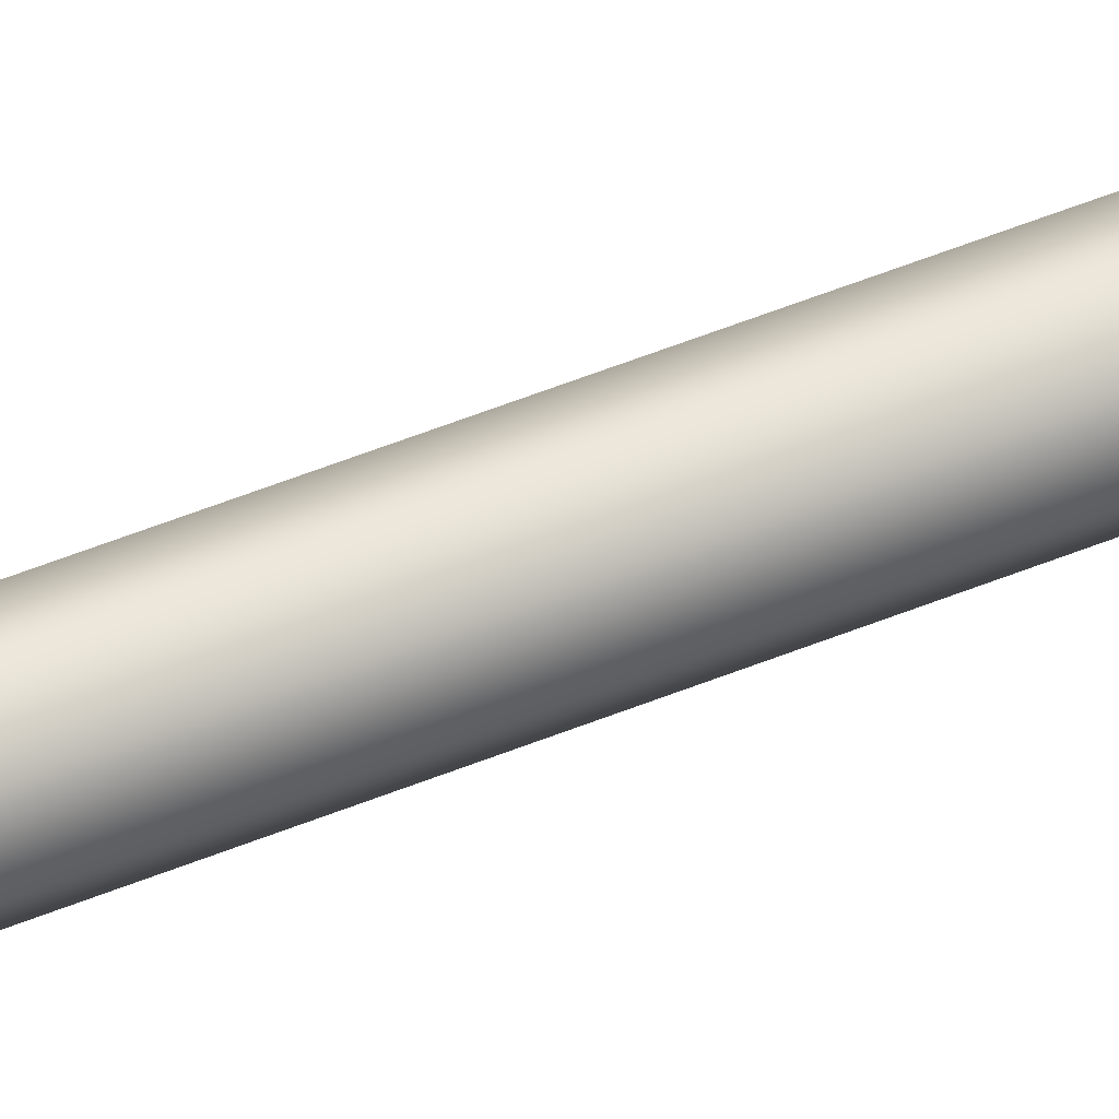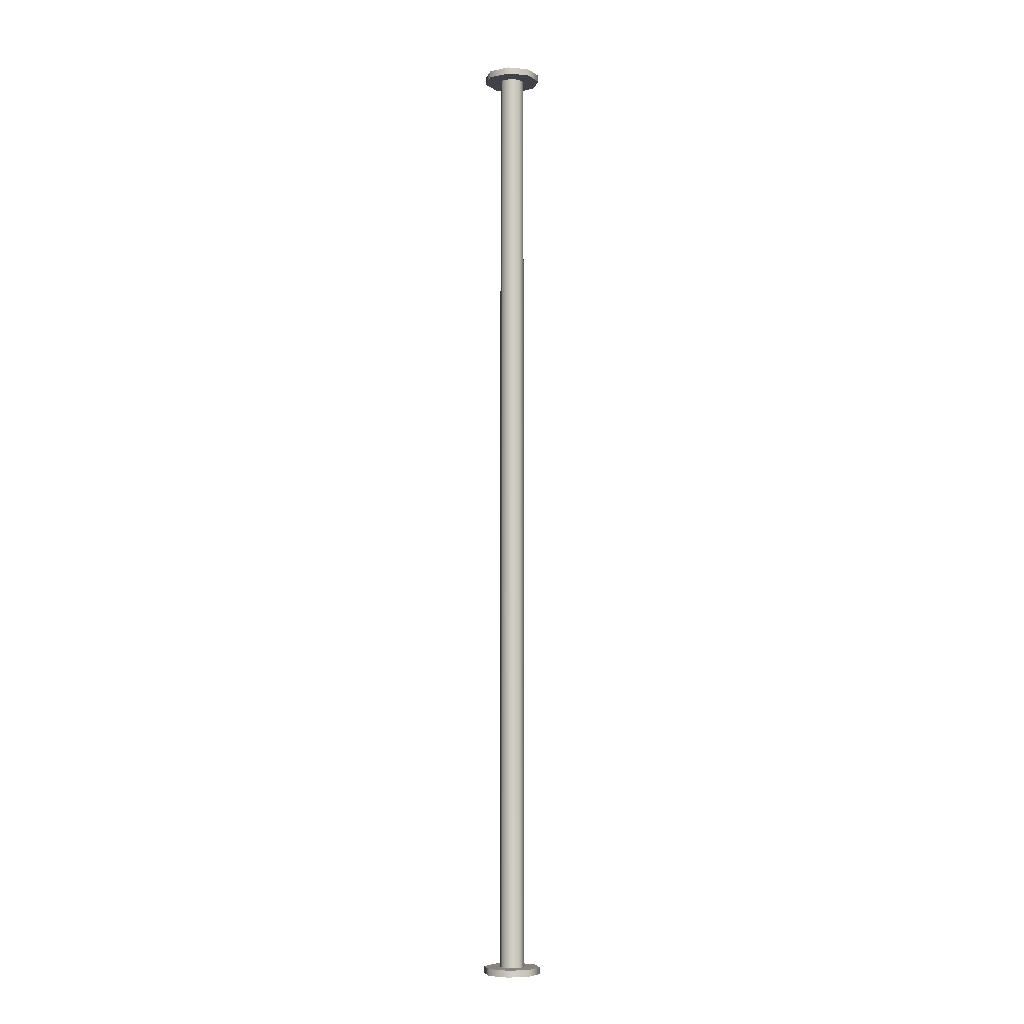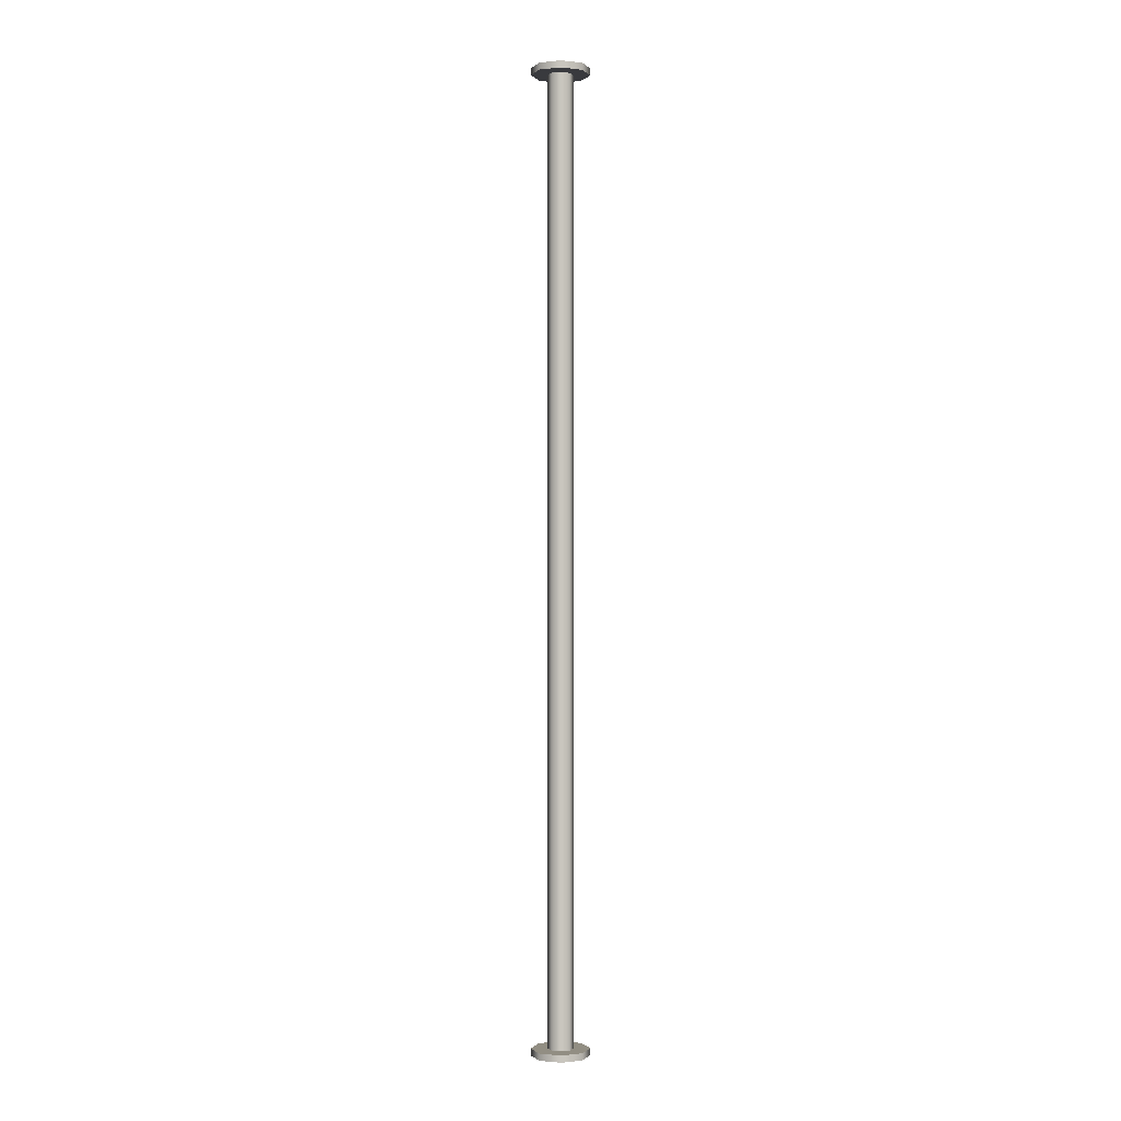
<metadata>
{"format":"obj","ext":"obj","renderer":"f3d","projection":"perspective","resolution":1024,"background":"white","views":[{"elev":51.4,"azim":65.9,"up":"+Z"},{"elev":-6.6,"azim":143.5,"up":"+Y"},{"elev":-0.6,"azim":133.6,"up":"+Y"}]}
</metadata>
<code>
o Component_58_1/Component_58/mesh7/mesh7-geometry#mesh7-geometry
v -0.7789 0.08382 -0.1849
v -0.7804 0.08382 -0.1885
v -0.7804 0.08382 -0.1813
v -0.7789 0.08262 -0.1849
v -0.784 0.08382 -0.1798
v -0.7804 0.08262 -0.1813
v -0.7804 0.08262 -0.1885
v -0.784 0.08382 -0.19
v -0.784 0.08262 -0.19
v -0.784 0.08262 -0.1798
v -0.7877 0.08382 -0.1813
v -0.7818 0.08262 -0.1849
v -0.7825 0.08262 -0.1865
v -0.7825 0.08262 -0.1833
v -0.7877 0.08382 -0.1885
v -0.7877 0.08262 -0.1885
v -0.784 0.08262 -0.1871
v -0.784 0.08262 -0.1827
v -0.7877 0.08262 -0.1813
v -0.7892 0.08382 -0.1849
v -0.7818 -0.0841 -0.1849
v -0.7825 -0.0841 -0.1833
v -0.784 -0.0841 -0.1871
v -0.7856 0.08262 -0.1833
v -0.7892 0.08262 -0.1849
v -0.7856 0.08262 -0.1865
v -0.7825 -0.0841 -0.1865
v -0.7856 -0.0841 -0.1865
v -0.784 -0.0841 -0.1827
v -0.7862 0.08262 -0.1849
v -0.7804 -0.0841 -0.1813
v -0.7804 -0.0841 -0.1885
v -0.784 -0.0841 -0.19
v -0.784 -0.0841 -0.1798
v -0.7856 -0.0841 -0.1833
v -0.7862 -0.0841 -0.1849
v -0.7877 -0.0841 -0.1885
v -0.7877 -0.0841 -0.1813
v -0.7804 -0.08531 -0.1813
v -0.7789 -0.0841 -0.1849
v -0.784 -0.08531 -0.19
v -0.7877 -0.08531 -0.1885
v -0.784 -0.08531 -0.1798
v -0.7789 -0.08531 -0.1849
v -0.7804 -0.08531 -0.1885
v -0.7892 -0.0841 -0.1849
v -0.7877 -0.08531 -0.1813
v -0.7892 -0.08531 -0.1849
f 1 2 3
f 1 4 2
f 5 3 2
f 3 6 1
f 4 1 6
f 7 2 4
f 3 5 6
f 8 5 2
f 4 6 7
f 7 9 2
f 10 6 5
f 11 5 8
f 8 2 9
f 12 7 6
f 9 7 13
f 10 14 6
f 5 11 10
f 15 11 8
f 9 16 8
f 13 7 12
f 12 6 14
f 17 9 13
f 18 14 10
f 19 10 11
f 20 11 15
f 15 8 16
f 16 9 17
f 12 21 13
f 14 22 12
f 17 13 23
f 14 18 22
f 24 18 10
f 19 24 10
f 19 11 25
f 20 25 11
f 15 16 20
f 26 16 17
f 21 12 22
f 27 13 21
f 27 23 13
f 23 28 17
f 29 22 18
f 18 24 29
f 30 24 19
f 25 16 19
f 25 20 16
f 30 16 26
f 26 17 28
f 22 31 21
f 21 32 27
f 23 27 33
f 28 23 33
f 29 34 22
f 35 29 24
f 30 36 24
f 16 30 19
f 26 28 30
f 34 31 22
f 21 31 32
f 33 27 32
f 37 28 33
f 38 34 29
f 35 38 29
f 35 24 36
f 36 30 28
f 31 34 39
f 40 32 31
f 33 32 41
f 36 28 37
f 37 33 42
f 34 38 43
f 36 38 35
f 43 39 34
f 31 39 40
f 40 44 32
f 45 41 32
f 41 42 33
f 38 36 37
f 37 42 46
f 47 43 38
f 43 41 39
f 44 40 39
f 45 32 44
f 41 45 39
f 42 41 43
f 46 38 37
f 48 46 42
f 47 42 43
f 47 38 48
f 44 39 45
f 46 48 38
f 48 42 47
f 3 2 1
f 2 4 1
f 2 3 5
f 1 6 3
f 6 1 4
f 4 2 7
f 6 5 3
f 2 5 8
f 7 6 4
f 2 9 7
f 5 6 10
f 8 5 11
f 9 2 8
f 6 7 12
f 13 7 9
f 6 14 10
f 10 11 5
f 8 11 15
f 8 16 9
f 12 7 13
f 14 6 12
f 13 9 17
f 10 14 18
f 11 10 19
f 15 11 20
f 16 8 15
f 17 9 16
f 13 21 12
f 12 22 14
f 23 13 17
f 22 18 14
f 10 18 24
f 10 24 19
f 25 11 19
f 11 25 20
f 20 16 15
f 17 16 26
f 22 12 21
f 21 13 27
f 13 23 27
f 17 28 23
f 18 22 29
f 29 24 18
f 19 24 30
f 19 16 25
f 16 20 25
f 26 16 30
f 28 17 26
f 21 31 22
f 27 32 21
f 33 27 23
f 33 23 28
f 22 34 29
f 24 29 35
f 24 36 30
f 19 30 16
f 30 28 26
f 22 31 34
f 32 31 21
f 32 27 33
f 33 28 37
f 29 34 38
f 29 38 35
f 36 24 35
f 28 30 36
f 39 34 31
f 31 32 40
f 41 32 33
f 37 28 36
f 42 33 37
f 43 38 34
f 35 38 36
f 34 39 43
f 40 39 31
f 32 44 40
f 32 41 45
f 33 42 41
f 37 36 38
f 46 42 37
f 38 43 47
f 39 41 43
f 39 40 44
f 44 32 45
f 39 45 41
f 43 41 42
f 37 38 46
f 42 46 48
f 43 42 47
f 48 38 47
f 45 39 44
f 38 48 46
f 47 42 48

</code>
